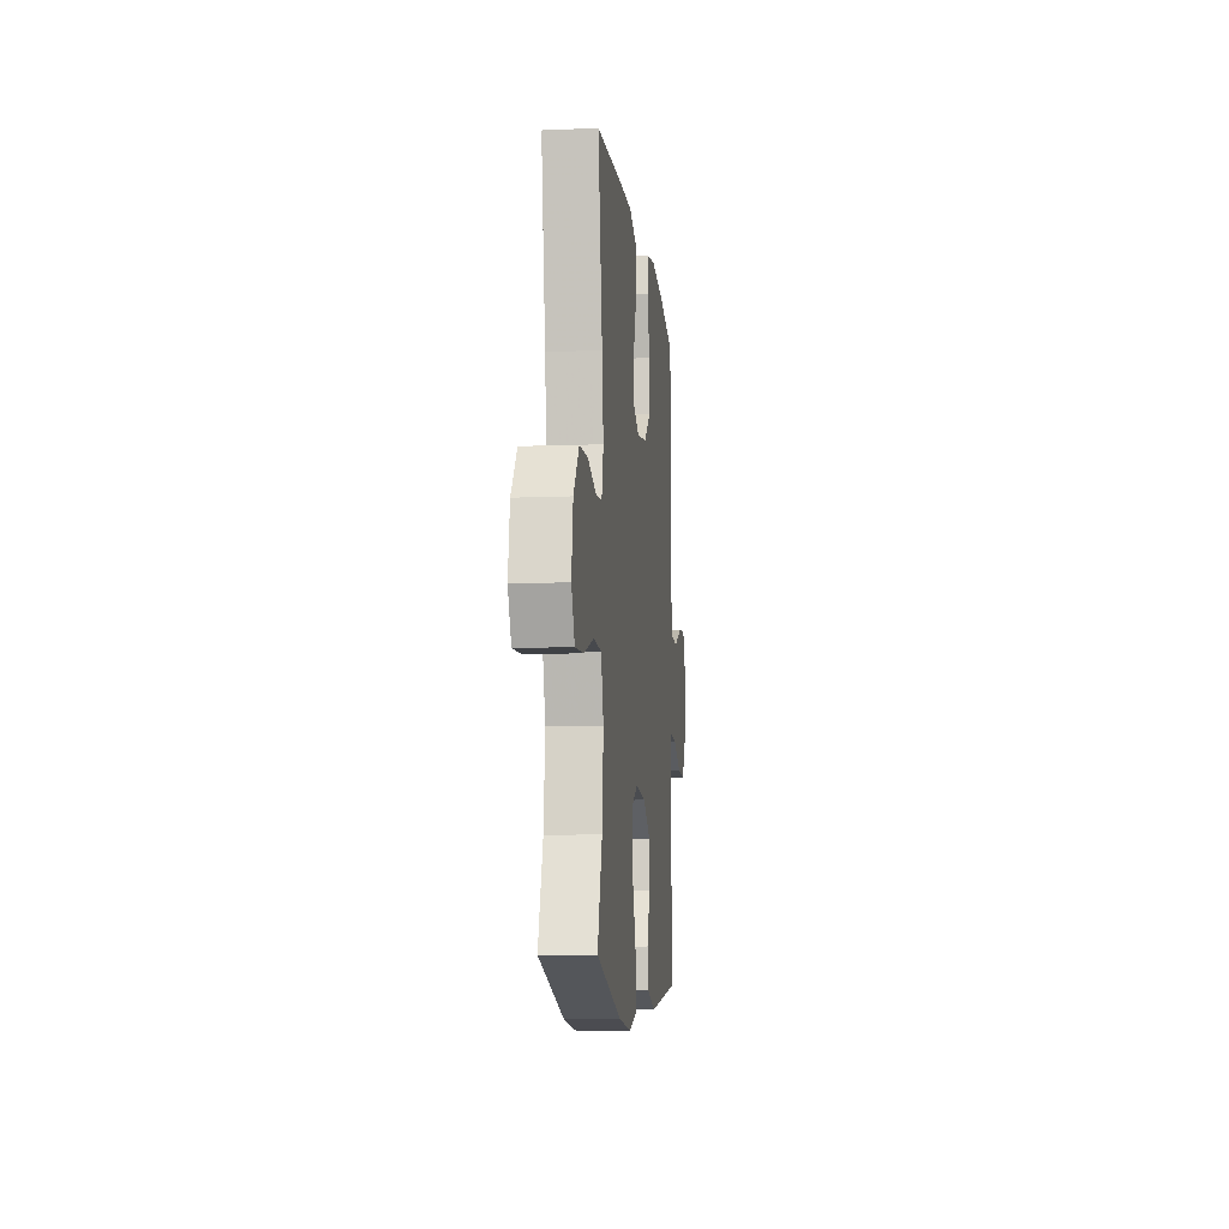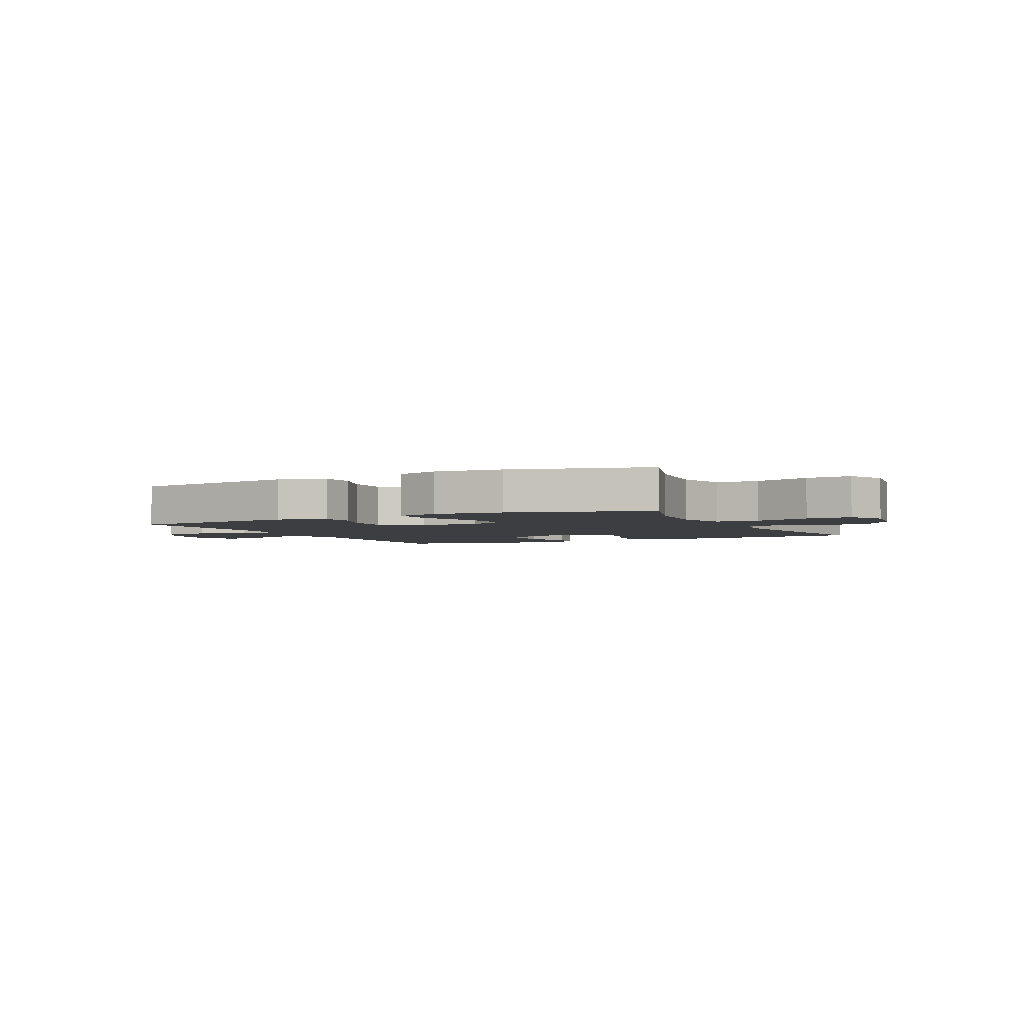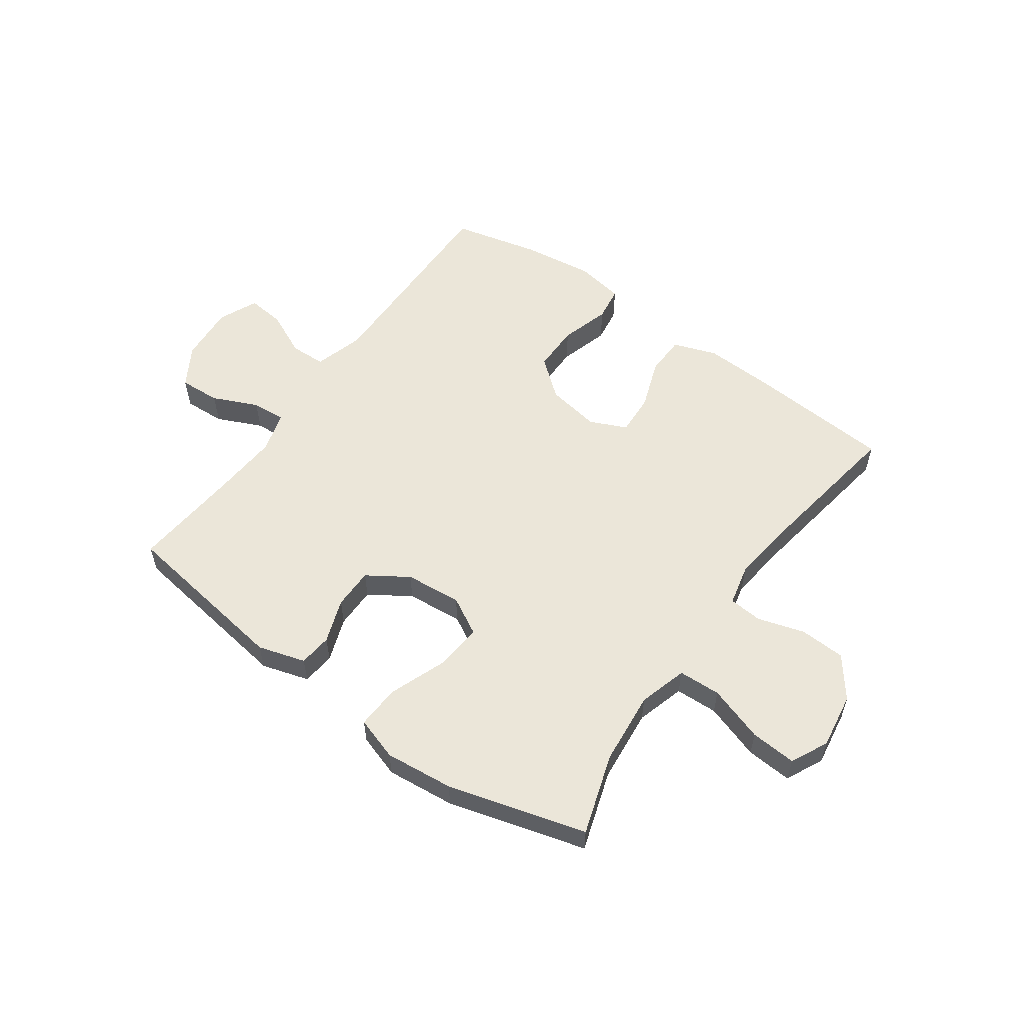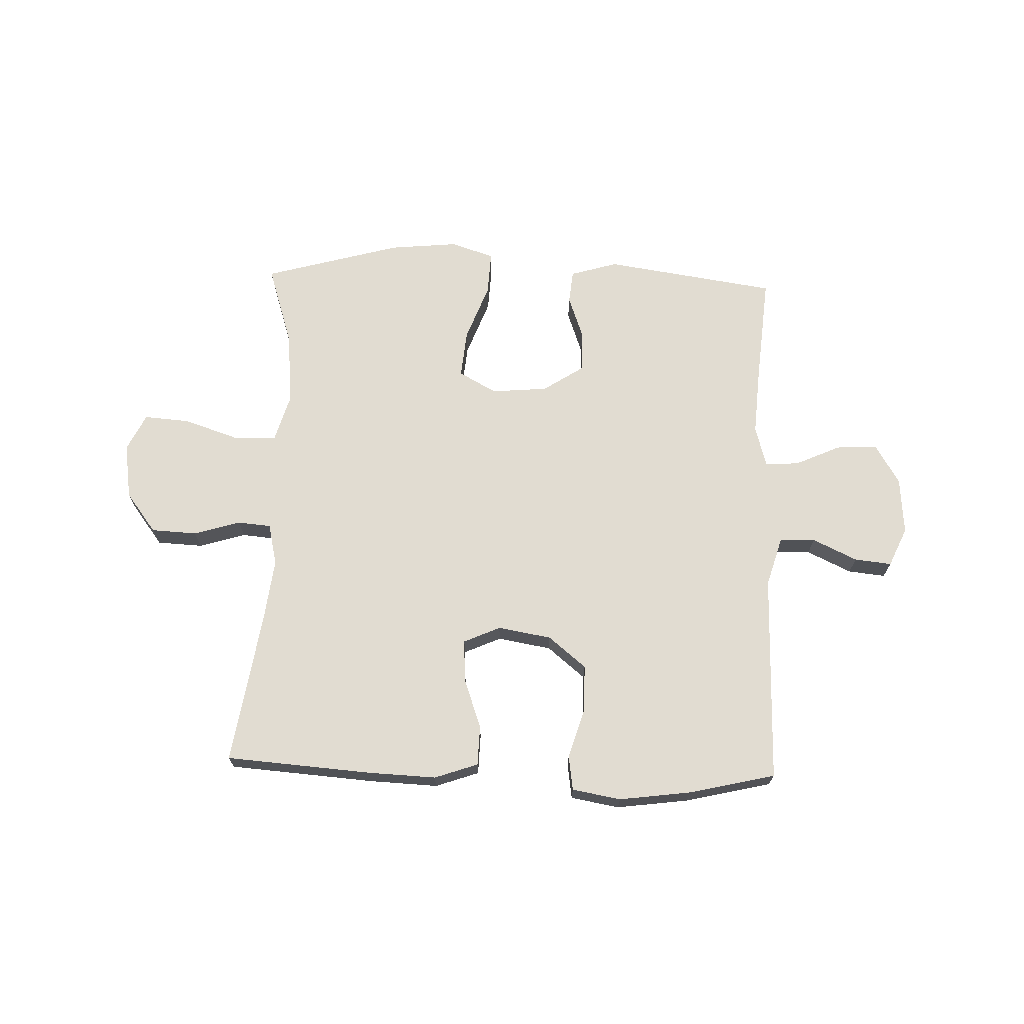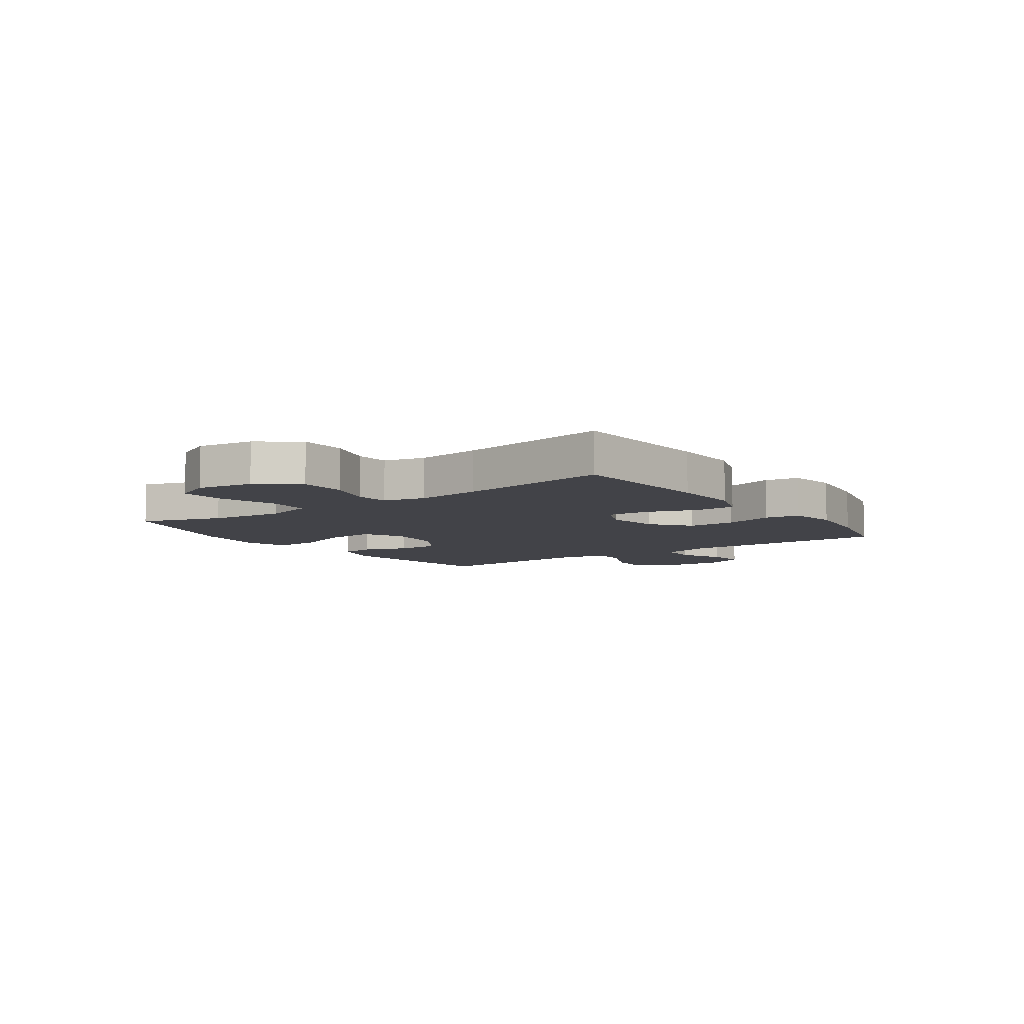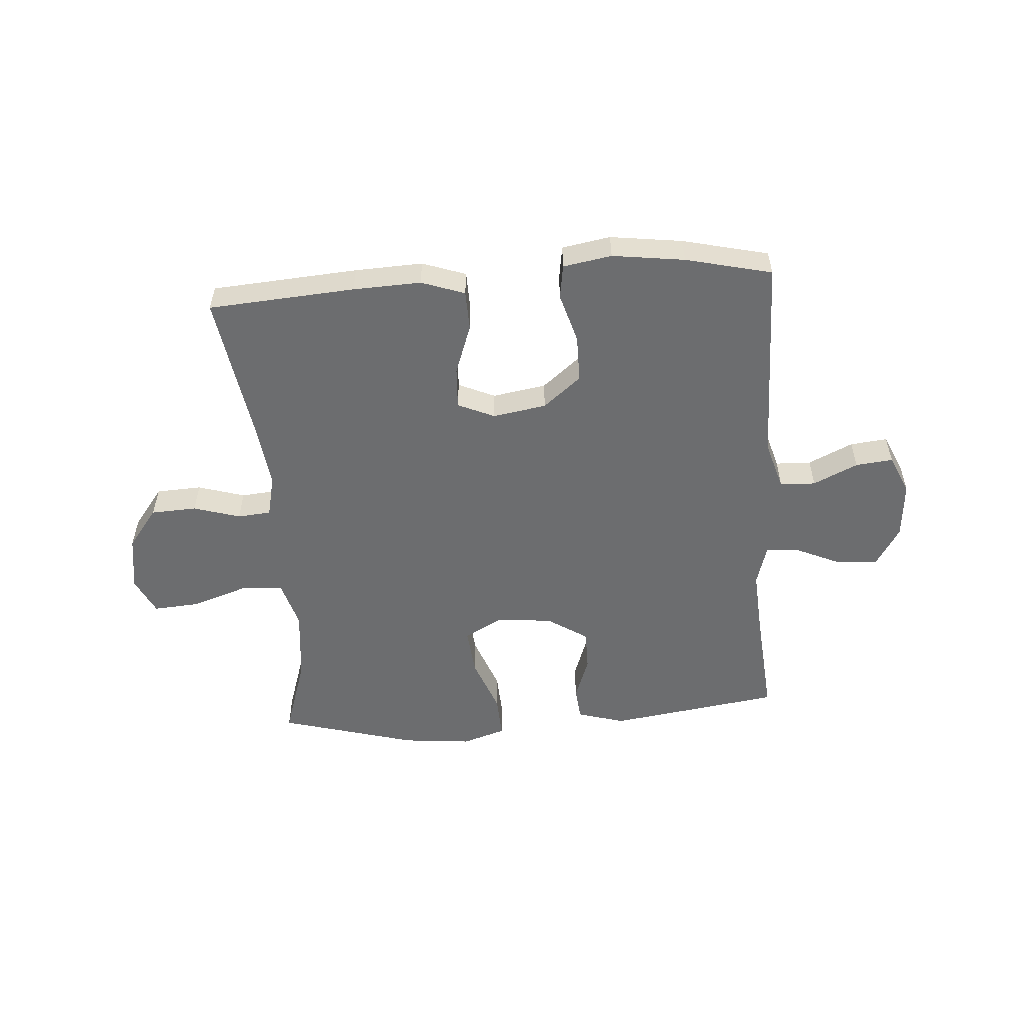
<metadata>
{"format":"obj","ext":"obj","renderer":"f3d","projection":"perspective","resolution":1024,"background":"white","views":[{"elev":-9.9,"azim":-83.8,"up":"+Z"},{"elev":-3.2,"azim":-153.6,"up":"+Y"},{"elev":56.3,"azim":-144.5,"up":"+Y"},{"elev":69.2,"azim":1.9,"up":"+Y"},{"elev":-7.6,"azim":-54.8,"up":"+Y"},{"elev":-53.9,"azim":4.1,"up":"+Y"}]}
</metadata>
<code>
v -0.5 0.07 0.5
v -0.24 0.07 0.519
v -0.12 0.07 0.524
v -0.043 0.07 0.497
v -0.041 0.07 0.426
v -0.073 0.07 0.337
v -0.077 0.07 0.263
v -0.012 0.07 0.234
v 0.083 0.07 0.25
v 0.15 0.07 0.305
v 0.15 0.07 0.389
v 0.124 0.07 0.477
v 0.133 0.07 0.538
v 0.219 0.07 0.553
v 0.347 0.07 0.536
v 0.5 0.07 0.5
v 0.495 0.07 0.128
v 0.521 0.07 0.04
v 0.584 0.07 0.038
v 0.663 0.07 0.075
v 0.729 0.07 0.082
v 0.76 0.07 0.013
v 0.752 0.07 -0.089
v 0.709 0.07 -0.16
v 0.636 0.07 -0.156
v 0.556 0.07 -0.12
v 0.496 0.07 -0.116
v 0.475 0.07 -0.189
v 0.483 0.07 -0.306
v 0.5 0.07 -0.5
v 0.194 0.07 -0.545
v 0.11 0.07 -0.52
v 0.104 0.07 -0.461
v 0.132 0.07 -0.383
v 0.132 0.07 -0.31
v 0.06 0.07 -0.263
v -0.04 0.07 -0.254
v -0.107 0.07 -0.291
v -0.099 0.07 -0.376
v -0.061 0.07 -0.477
v -0.057 0.07 -0.555
v -0.134 0.07 -0.58
v -0.256 0.07 -0.568
v -0.5 0.07 -0.5
v -0.454 0.07 -0.357
v -0.441 0.07 -0.226
v -0.466 0.07 -0.14
v -0.541 0.07 -0.137
v -0.64 0.07 -0.17
v -0.721 0.07 -0.176
v -0.753 0.07 -0.11
v -0.738 0.07 -0.011
v -0.684 0.07 0.06
v -0.603 0.07 0.064
v -0.52 0.07 0.039
v -0.461 0.07 0.044
v -0.444 0.07 0.118
v -0.458 0.07 0.232
v -0.5 0 0.5
v -0.24 0 0.519
v -0.12 0 0.524
v -0.043 0 0.497
v -0.041 0 0.426
v -0.073 0 0.337
v -0.077 0 0.263
v -0.012 0 0.234
v 0.083 0 0.25
v 0.15 0 0.305
v 0.15 0 0.389
v 0.124 0 0.477
v 0.133 0 0.538
v 0.219 0 0.553
v 0.347 0 0.536
v 0.5 0 0.5
v 0.495 0 0.128
v 0.521 0 0.04
v 0.584 0 0.038
v 0.663 0 0.075
v 0.729 0 0.082
v 0.76 0 0.013
v 0.752 0 -0.089
v 0.709 0 -0.16
v 0.636 0 -0.156
v 0.556 0 -0.12
v 0.496 0 -0.116
v 0.475 0 -0.189
v 0.483 0 -0.306
v 0.5 0 -0.5
v 0.194 0 -0.545
v 0.11 0 -0.52
v 0.104 0 -0.461
v 0.132 0 -0.383
v 0.132 0 -0.31
v 0.06 0 -0.263
v -0.04 0 -0.254
v -0.107 0 -0.291
v -0.099 0 -0.376
v -0.061 0 -0.477
v -0.057 0 -0.555
v -0.134 0 -0.58
v -0.256 0 -0.568
v -0.5 0 -0.5
v -0.454 0 -0.357
v -0.441 0 -0.226
v -0.466 0 -0.14
v -0.541 0 -0.137
v -0.64 0 -0.17
v -0.721 0 -0.176
v -0.753 0 -0.11
v -0.738 0 -0.011
v -0.684 0 0.06
v -0.603 0 0.064
v -0.52 0 0.039
v -0.461 0 0.044
v -0.444 0 0.118
v -0.458 0 0.232
f 52 53 54 55
f 52 55 56
f 51 52 56
f 48 49 50 51
f 47 48 51 56
f 46 47 56 57
f 42 43 44 45
f 42 45 46
f 39 40 41 42
f 38 39 42 46
f 37 38 46 57
f 31 32 33 34
f 29 30 31 34
f 28 29 34 35
f 27 28 35 36
f 23 24 25 26
f 23 26 27
f 22 23 27
f 19 20 21 22
f 18 19 22 27
f 17 18 27 36
f 11 12 13 14
f 10 11 14 15
f 3 4 5 6
f 3 6 7
f 58 1 2 3
f 58 3 7
f 57 58 7 8
f 37 57 8 9
f 36 37 9 10
f 16 17 36
f 10 15 16 36
f 113 112 111 110
f 114 113 110
f 114 110 109
f 109 108 107 106
f 114 109 106 105
f 115 114 105 104
f 103 102 101 100
f 104 103 100
f 100 99 98 97
f 104 100 97 96
f 115 104 96 95
f 92 91 90 89
f 92 89 88 87
f 93 92 87 86
f 94 93 86 85
f 84 83 82 81
f 85 84 81
f 85 81 80
f 80 79 78 77
f 85 80 77 76
f 94 85 76 75
f 72 71 70 69
f 73 72 69 68
f 64 63 62 61
f 65 64 61
f 61 60 59 116
f 65 61 116
f 66 65 116 115
f 67 66 115 95
f 68 67 95 94
f 94 75 74
f 94 74 73 68
f 1 59 60 2
f 2 60 61 3
f 3 61 62 4
f 4 62 63 5
f 5 63 64 6
f 6 64 65 7
f 7 65 66 8
f 8 66 67 9
f 9 67 68 10
f 10 68 69 11
f 11 69 70 12
f 12 70 71 13
f 13 71 72 14
f 14 72 73 15
f 15 73 74 16
f 16 74 75 17
f 17 75 76 18
f 18 76 77 19
f 19 77 78 20
f 20 78 79 21
f 21 79 80 22
f 22 80 81 23
f 23 81 82 24
f 24 82 83 25
f 25 83 84 26
f 26 84 85 27
f 27 85 86 28
f 28 86 87 29
f 29 87 88 30
f 30 88 89 31
f 31 89 90 32
f 32 90 91 33
f 33 91 92 34
f 34 92 93 35
f 35 93 94 36
f 36 94 95 37
f 37 95 96 38
f 38 96 97 39
f 39 97 98 40
f 40 98 99 41
f 41 99 100 42
f 42 100 101 43
f 43 101 102 44
f 44 102 103 45
f 45 103 104 46
f 46 104 105 47
f 47 105 106 48
f 48 106 107 49
f 49 107 108 50
f 50 108 109 51
f 51 109 110 52
f 52 110 111 53
f 53 111 112 54
f 54 112 113 55
f 55 113 114 56
f 56 114 115 57
f 57 115 116 58
f 58 116 59 1

</code>
